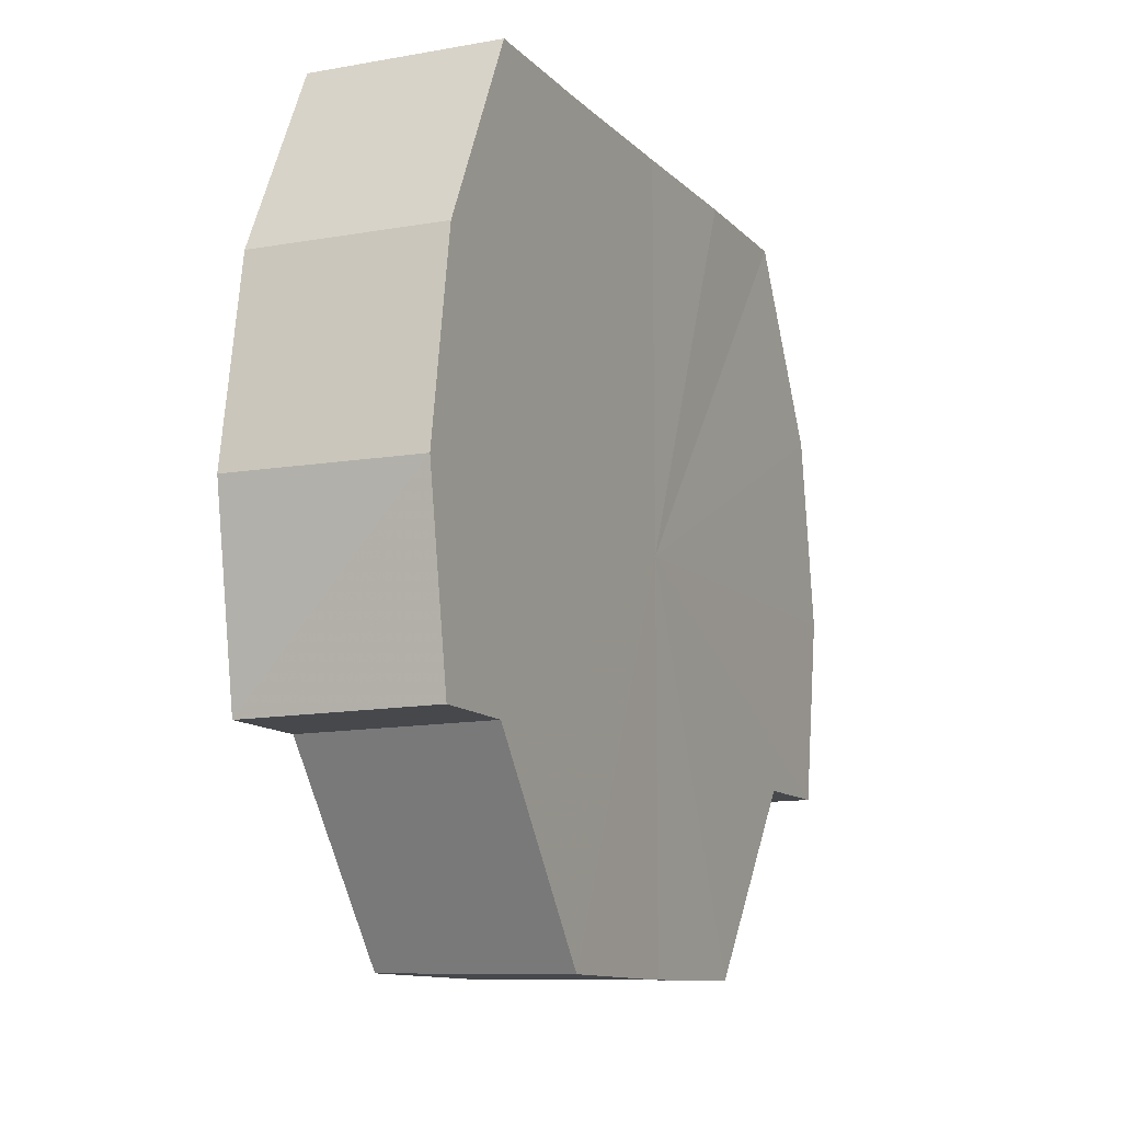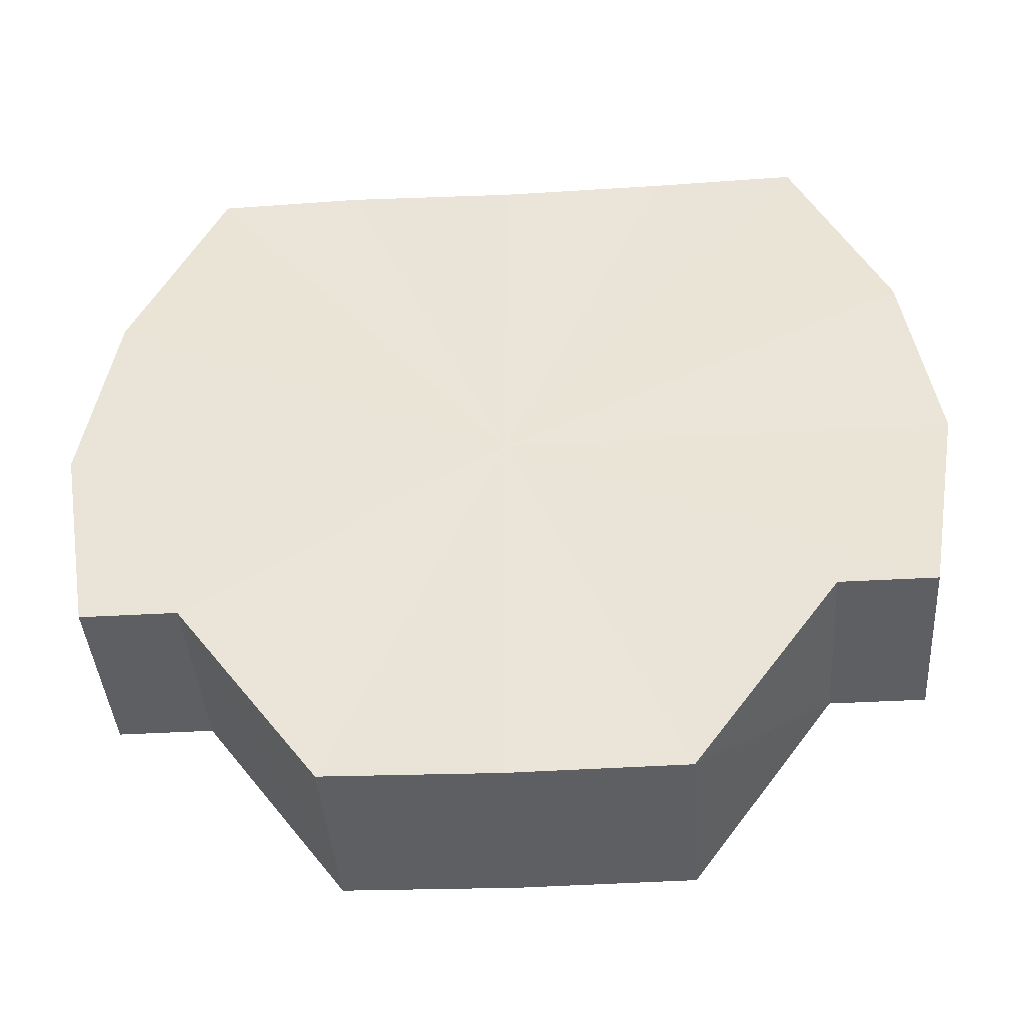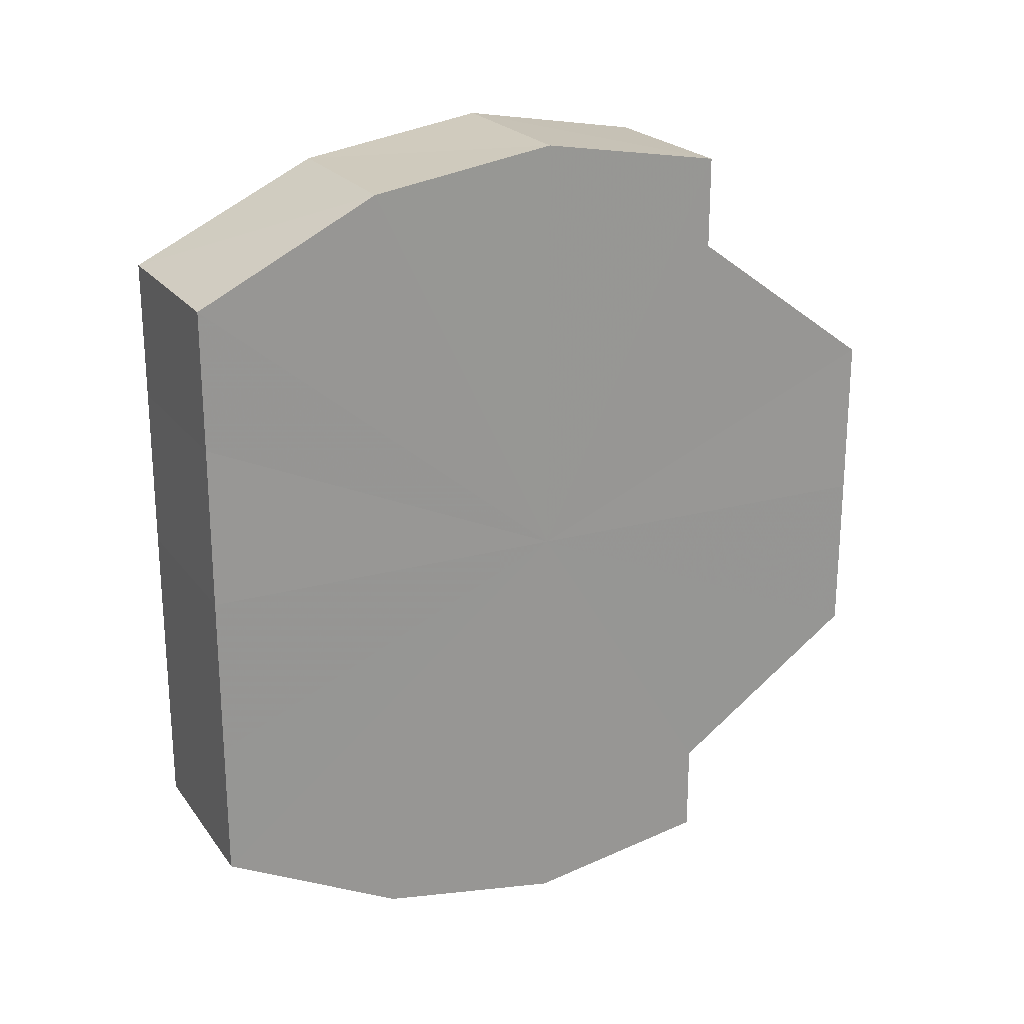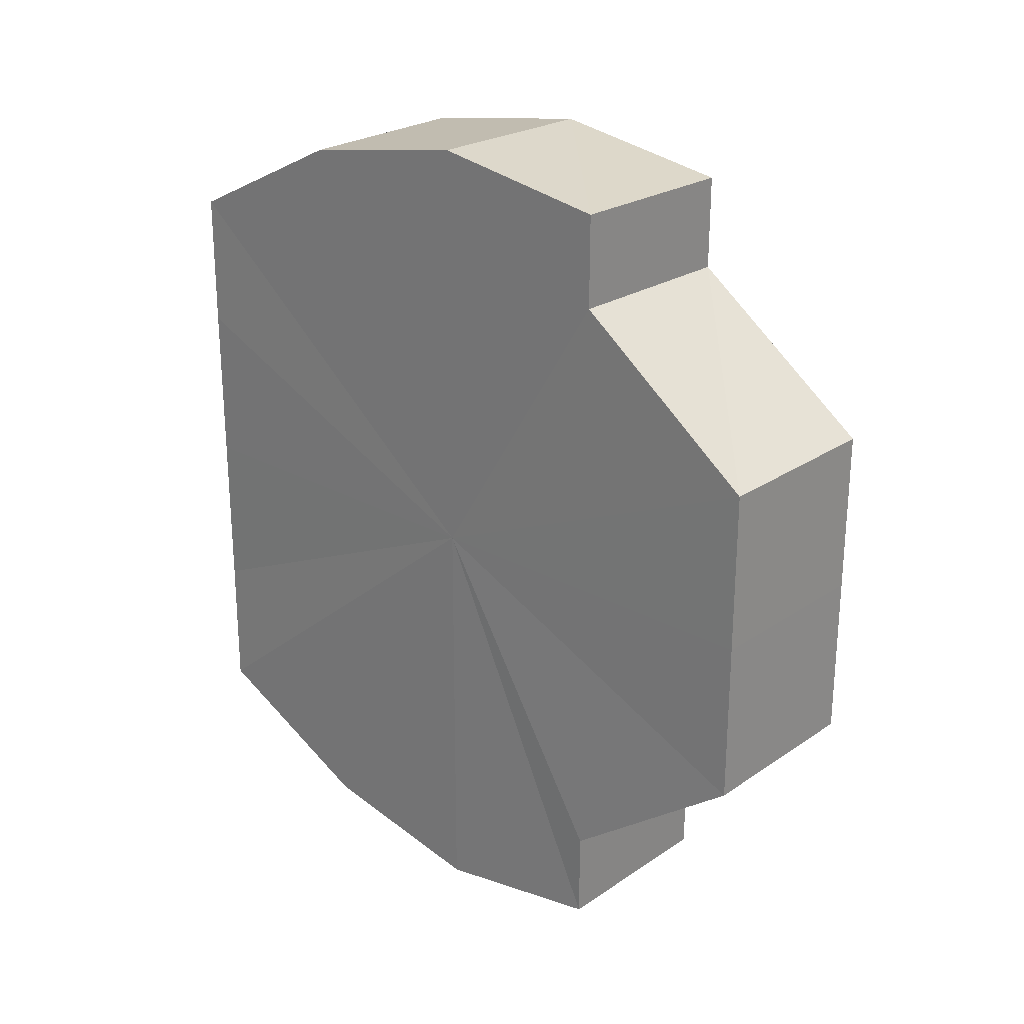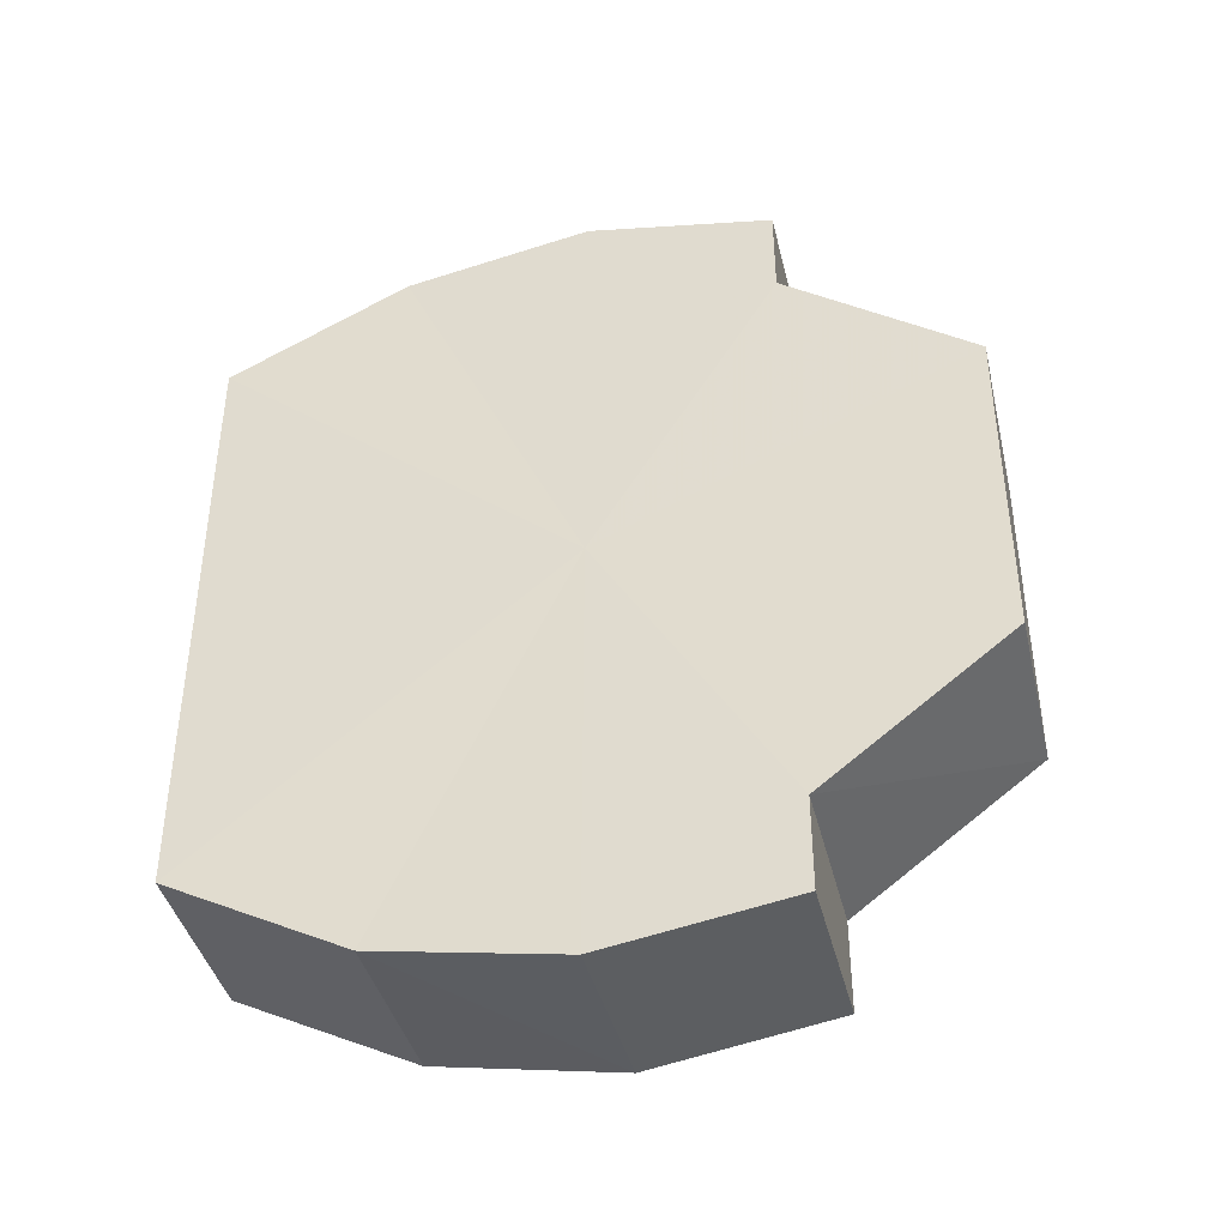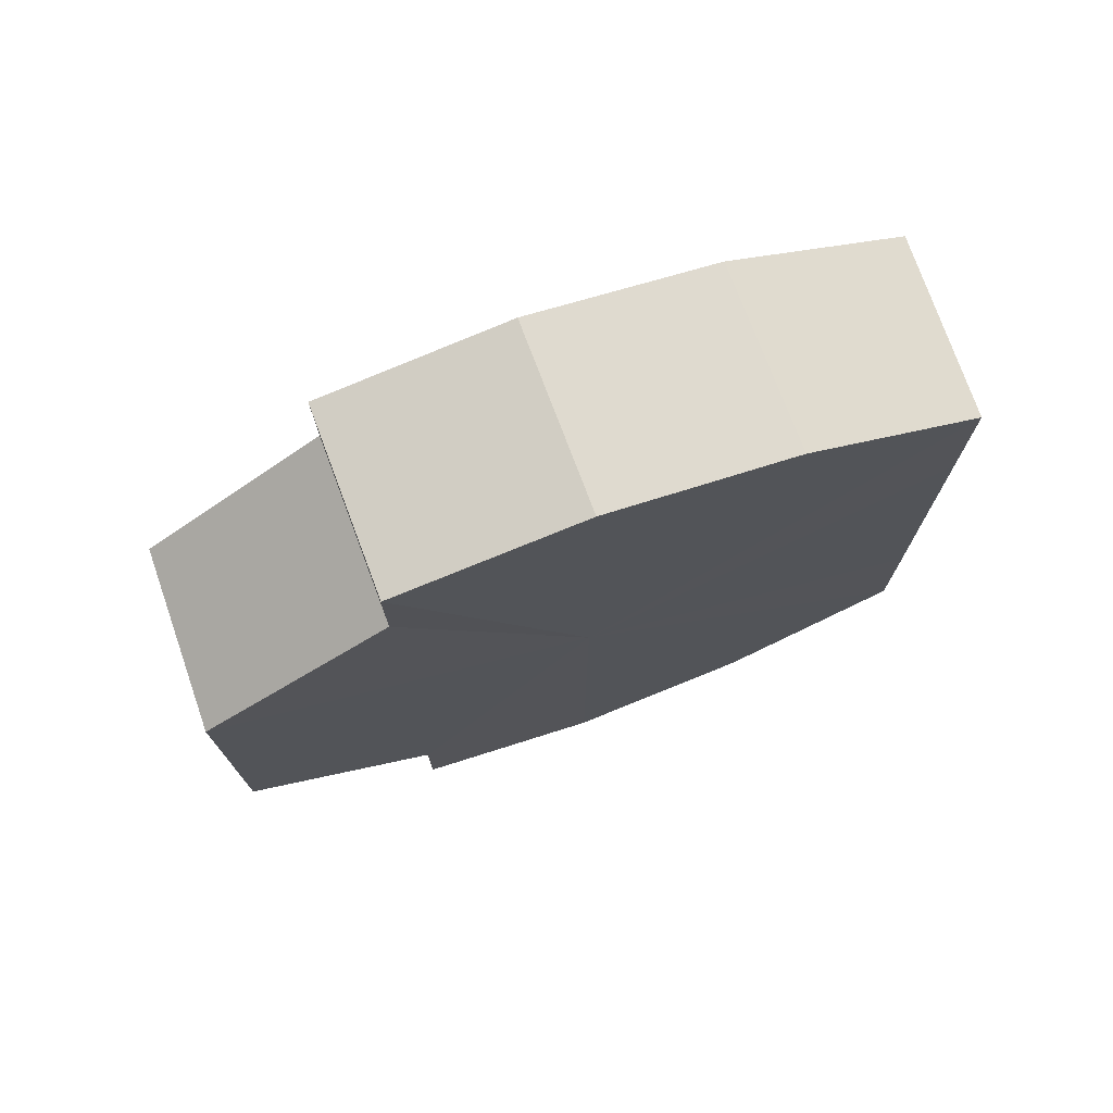
<metadata>
{"format":"obj","ext":"obj","renderer":"f3d","projection":"perspective","resolution":1024,"background":"white","views":[{"elev":-11.2,"azim":25.3,"up":"+Y"},{"elev":-40.9,"azim":94.0,"up":"+Y"},{"elev":22.0,"azim":-115.8,"up":"+Z"},{"elev":24.5,"azim":-47.5,"up":"+Z"},{"elev":-40.0,"azim":-76.5,"up":"+Z"},{"elev":74.3,"azim":69.8,"up":"+Z"}]}
</metadata>
<code>
o 7850
v 2174 1863 13.62
v 2174 1863 13.63
v 2174 1863 13.62
v 2174 1863 13.63
v 2174 1863 13.63
v 2174 1863 13.61
v 2174 1863 13.61
v 2174 1863 13.64
v 2174 1863 13.63
v 2174 1863 13.6
v 2174 1863 13.6
v 2174 1863 13.64
v 2174 1863 13.64
v 2174 1863 13.64
v 2174 1863 13.64
v 2174 1863 13.6
v 2174 1863 13.6
v 2174 1863 13.59
v 2174 1863 13.59
v 2174 1863 13.6
v 2174 1863 13.6
v 2174 1863 13.59
v 2174 1863 13.59
v 2174 1863 13.6
v 2174 1863 13.6
v 2174 1863 13.6
v 2174 1863 13.6
v 2174 1863 13.61
v 2174 1863 13.61
v 2174 1863 13.62
v 2174 1863 13.62
v 2174 1863 13.63
v 2174 1863 13.63
v 2174 1863 13.63
v 2174 1863 13.63
v 2174 1863 13.64
v 2174 1863 13.64
v 2174 1863 13.64
v 2174 1863 13.64
v 2174 1863 13.64
v 2174 1863 13.64
v 2174 1863 13.62
v 2174 1863 13.64
v 2174 1863 13.63
v 2174 1863 13.64
v 2174 1863 13.63
v 2174 1863 13.63
v 2174 1863 13.62
v 2174 1863 13.63
v 2174 1863 13.61
v 2174 1863 13.62
v 2174 1863 13.6
v 2174 1863 13.61
v 2174 1863 13.6
v 2174 1863 13.6
v 2174 1863 13.59
v 2174 1863 13.6
v 2174 1863 13.6
v 2174 1863 13.6
v 2174 1863 13.61
v 2174 1863 13.6
v 2174 1863 13.62
v 2174 1863 13.61
v 2174 1863 13.63
v 2174 1863 13.62
v 2174 1863 13.63
v 2174 1863 13.63
v 2174 1863 13.64
v 2174 1863 13.63
v 2174 1863 13.64
v 2174 1863 13.63
v 2174 1863 13.63
v 2174 1863 13.63
v 2174 1863 13.62
v 2174 1863 13.63
v 2174 1863 13.61
v 2174 1863 13.62
v 2174 1863 13.6
v 2174 1863 13.61
v 2174 1863 13.6
v 2174 1863 13.6
v 2174 1863 13.62
v 2174 1863 13.62
v 2174 1863 13.63
v 2174 1863 13.61
v 2174 1863 13.63
v 2174 1863 13.6
v 2174 1863 13.64
v 2174 1863 13.6
v 2174 1863 13.64
v 2174 1863 13.59
v 2174 1863 13.64
v 2174 1863 13.6
v 2174 1863 13.63
v 2174 1863 13.6
v 2174 1863 13.63
v 2174 1863 13.61
v 2174 1863 13.62
f 1 2 3
f 2 4 5
f 6 1 7
f 4 8 9
f 10 6 11
f 8 12 13
f 12 14 15
f 16 10 17
f 18 16 19
f 20 18 21
f 21 22 23
f 23 24 25
f 25 26 27
f 27 28 29
f 29 30 31
f 31 32 33
f 33 34 35
f 35 36 37
f 37 38 39
f 39 40 41
f 42 40 43
f 42 44 40
f 42 43 45
f 42 46 44
f 42 45 47
f 42 48 46
f 42 47 49
f 42 50 48
f 42 49 51
f 42 52 50
f 42 51 53
f 42 53 54
f 42 54 55
f 42 55 56
f 42 57 52
f 42 56 57
f 58 57 59
f 60 61 58
f 62 63 60
f 64 65 62
f 66 67 64
f 68 69 66
f 70 71 68
f 71 72 73
f 72 74 75
f 74 76 77
f 76 78 79
f 78 80 81
f 82 83 84
f 82 85 83
f 82 84 86
f 82 87 85
f 82 86 88
f 82 89 87
f 82 88 90
f 82 91 89
f 82 90 92
f 82 93 91
f 82 92 94
f 82 95 93
f 82 94 96
f 82 97 95
f 82 96 98
f 82 98 97

</code>
